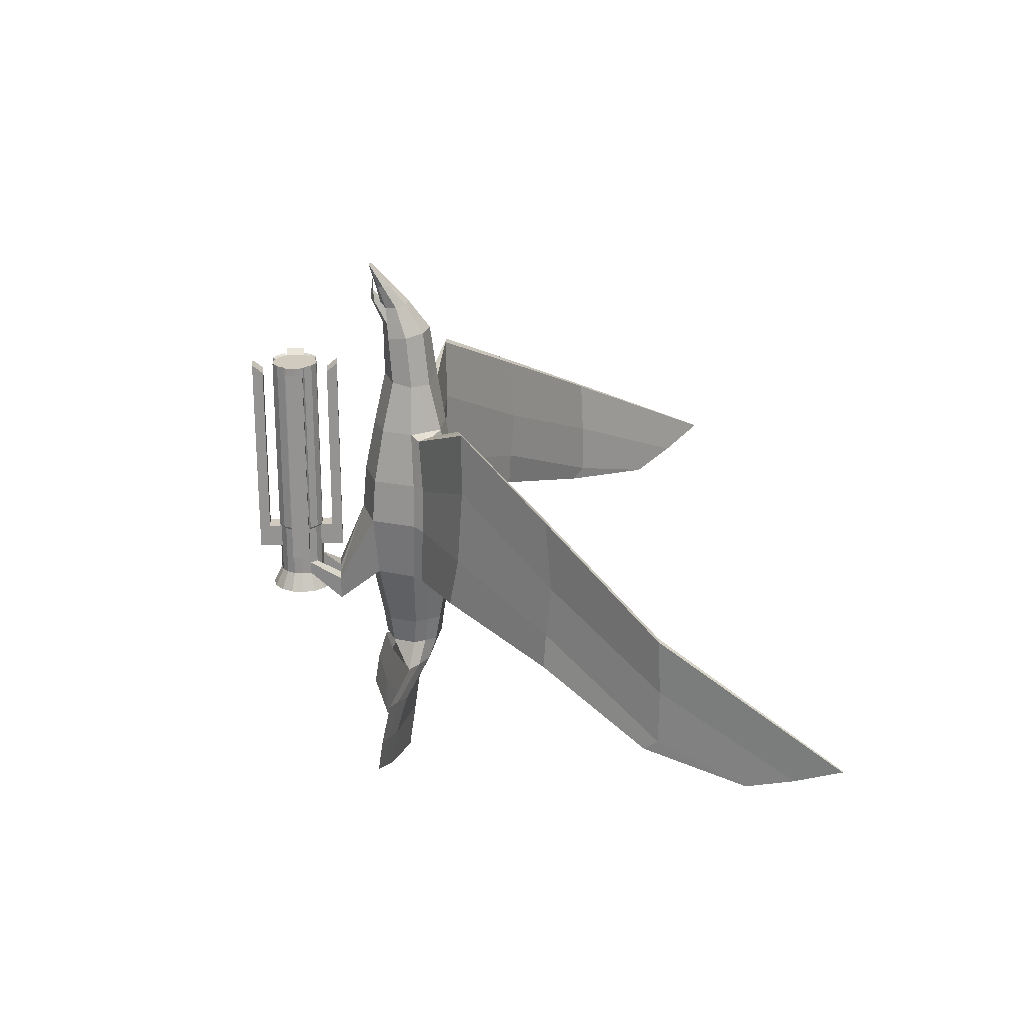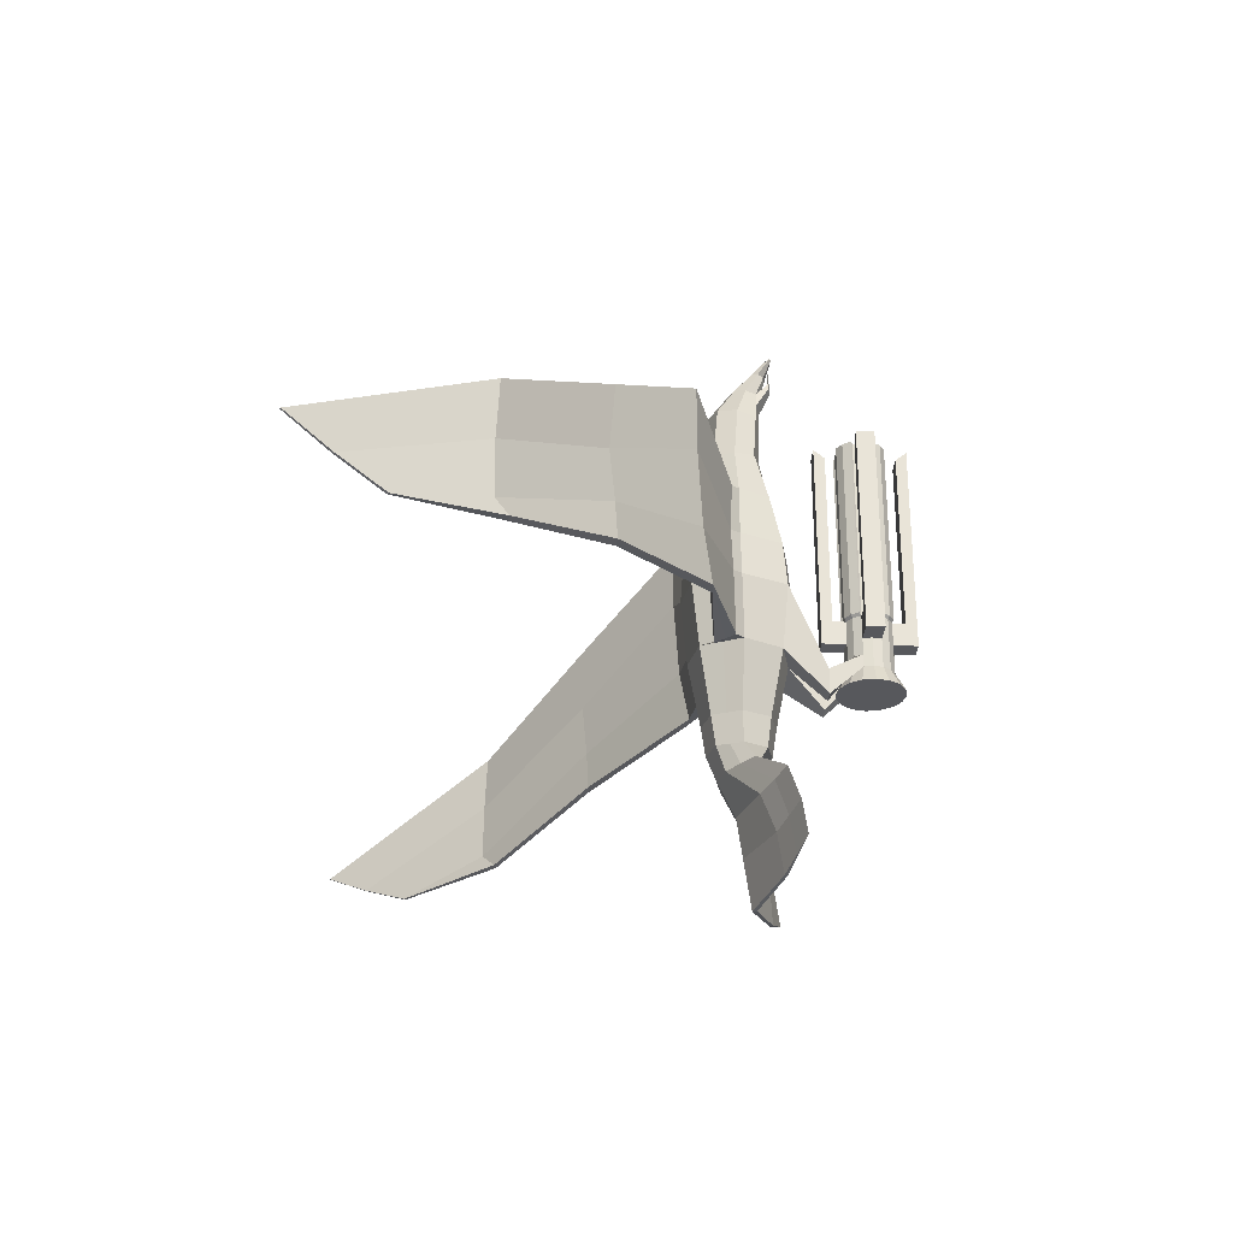
<metadata>
{"format":"obj","ext":"obj","renderer":"f3d","projection":"perspective","resolution":1024,"background":"white","views":[{"elev":23.5,"azim":85.7,"up":"+Z"},{"elev":-28.7,"azim":-93.3,"up":"+Z"}]}
</metadata>
<code>
o Cylinder
v -0.3884 0.1609 2.31
v -0.5455 0.2259 -2.342
v -0.2972 0.2972 2.31
v -0.4175 0.4175 -2.342
v -0.1609 0.3884 2.31
v -0.2259 0.5455 -2.342
v -0.3884 0.1609 -2.012
v -0.3884 0.1609 -1.789
v -0.3884 0.1609 -1.065
v -0.2973 0.2972 -2.012
v -0.2973 0.2972 -1.789
v -0.2973 0.2972 -1.065
v -0.1609 0.3884 -2.012
v -0.1609 0.3884 -1.789
v -0.1609 0.3884 -1.065
v -0.3884 0.1609 -1.486
v -0.2973 0.2972 -1.486
v -0.1609 0.3884 -1.486
v -0.1609 0.8117 -1.065
v -0.1609 0.8117 -1.486
v -0.8194 0.1609 -1.065
v -0.8194 0.1609 -1.486
v -0.1609 0.6169 -1.486
v -0.1609 0.6169 -1.065
v -0.6092 0.1609 -1.486
v -0.6092 0.1609 -1.065
v -0.8194 0.1609 2.31
v -0.6092 0.1609 2.154
v -0.4181 0.1906 2.342
v -0.327 0.327 2.342
v -0.1906 0.4181 2.342
v -0.4181 0.1906 -1.012
v -0.327 0.327 -1.012
v -0.1906 0.4181 -1.012
v -0.1609 0.8117 2.31
v -0.1609 0.6169 2.154
v -0.4204 0 2.31
v -0.5904 0 -2.342
v -0.3884 -0.1609 2.31
v -0.5455 -0.2259 -2.342
v -0.2972 -0.2972 2.31
v -0.4175 -0.4175 -2.342
v -0.1609 -0.3884 2.31
v -0.2259 -0.5455 -2.342
v -0.4204 0 -2.012
v -0.4204 0 -1.789
v -0.4204 0 -1.065
v -0.3884 -0.1609 -2.012
v -0.3884 -0.1609 -1.789
v -0.3884 -0.1609 -1.065
v -0.2973 -0.2972 -2.012
v -0.2973 -0.2972 -1.789
v -0.2973 -0.2972 -1.065
v -0.1609 -0.3884 -2.012
v -0.1609 -0.3884 -1.789
v -0.1609 -0.3884 -1.065
v -0.4204 0 -1.486
v -0.3884 -0.1609 -1.486
v -0.2973 -0.2972 -1.486
v -0.1609 -0.3884 -1.486
v -0.1609 -0.8117 -1.065
v -0.1609 -0.8117 -1.486
v -0.8194 0 -1.065
v -0.8194 -0.1609 -1.065
v -0.8194 0 -1.486
v -0.8194 -0.1609 -1.486
v -0.1609 -0.6169 -1.486
v -0.1609 -0.6169 -1.065
v -0.6092 0 -1.486
v -0.6092 -0.1609 -1.486
v -0.6092 -0.1609 -1.065
v -0.6092 0 -1.065
v -0.8194 -0 2.31
v -0.8194 -0.1609 2.31
v -0.6092 -0.1609 2.154
v -0.6092 -0 2.154
v -0.4181 -0.1906 2.342
v -0.327 -0.327 2.342
v -0.1906 -0.4181 2.342
v -0.4181 -0.1906 -1.012
v -0.327 -0.327 -1.012
v -0.1906 -0.4181 -1.012
v -0.1609 -0.8117 2.31
v -0.1609 -0.6169 2.154
v -1.046 1.621 -6.032
v -0.03296 1.488 4.221
v -1.066 1.679 -6.039
v -0.08241 1.539 4.23
v -1.896 1.393 -5.707
v -0.1177 1.505 4.224
v -1.252 1.761 -4.603
v -0.6436 1.982 -3.947
v -0.4074 1.792 -3.544
v -0.4919 1.732 -3.03
v -0.7 1.524 -1.877
v -0.8041 1.422 -0.7449
v -0.7507 1.482 0.07177
v -0.6025 1.663 1.057
v -0.4435 1.877 1.991
v -0.3365 1.815 2.834
v -0.1874 1.786 3.406
v -0.9425 2.005 -4.618
v -0.4202 2.489 -3.998
v -0.4277 2.636 -3.544
v -0.4919 2.715 -3.03
v -0.7021 2.899 -1.877
v -0.8041 3.024 -0.7449
v -0.7507 2.965 0.07177
v -0.6029 2.782 1.057
v -0.4506 2.58 1.938
v -0.3365 2.48 2.939
v -0.1874 2.156 3.47
v -1.654 1.65 -4.435
v -0.9671 2.064 -3.97
v -0.5956 2.193 -3.544
v -0.7027 2.224 -3.03
v -1.025 2.193 -1.877
v -1.152 2.219 -0.7449
v -1.068 2.224 0.07177
v -0.8591 2.202 1.057
v -0.6017 2.228 1.935
v -0.4808 2.148 2.887
v -0.2677 1.971 3.438
v -1.268 1.623 -5.317
v -1.09 1.783 -5.329
v -1.873 1.482 -5.106
v -1.056 1.65 -6.036
v -0.1684 0.7548 -2.114
v -0.4813 0.7548 -2.114
v -0.4408 0.7548 -2.555
v -0.1684 0.7548 -2.555
v -0.262 1.798 3.117
v -0.262 2.314 3.206
v -0.3743 2.056 3.162
v -0.03099 1.556 3.954
v -0.04332 1.55 3.952
v -1.481 1.536 -5.873
v -0.1001 1.522 4.227
v -1.298 1.814 -4.526
v -0.7091 2.28 -3.984
v -0.5154 2.415 -3.544
v -0.5973 2.47 -3.03
v -0.8669 2.528 -1.877
v -4.529 4.582 -0.5688
v -6.474 6.318 -1.701
v -0.7326 2.481 1.057
v -0.5262 2.404 1.937
v -0.4086 2.313 2.913
v -0.2276 2.063 3.454
v -1.482 1.633 -5.217
v -0.3181 2.185 3.184
v -7.256 7.779 -3.164
v -7.715 8.521 -2.824
v -8.167 9.239 -2.421
v -7.296 7.754 -3.164
v -7.752 8.498 -2.824
v -8.196 9.222 -2.421
v -7.276 7.767 -3.164
v -7.734 8.509 -2.824
v -8.182 9.231 -2.421
v -2.77 3.073 0.6002
v -1.232 2.397 0.02214
v -1.174 2.345 -1.898
v -2.514 2.839 -1.753
v -4.515 4.454 -2.146
v -6.332 6.084 -2.892
v -6.509 6.264 -0.6918
v -4.402 4.481 0.6898
v -2.76 3.07 1.764
v -1.057 2.342 0.9972
v -1.014 2.503 -1.898
v -2.381 2.828 -1.753
v -4.407 4.465 -2.146
v -6.259 6.1 -2.892
v -6.185 6.115 -2.892
v -4.3 4.476 -2.146
v -2.25 2.821 -1.753
v -0.854 2.676 -1.898
v -0.7967 2.624 0.9972
v -6.375 6.28 -0.6918
v -6.442 6.272 -0.6918
v -4.311 4.479 0.6898
v -2.655 3.044 1.764
v -0.9261 2.478 0.9972
v -6.469 6.309 -2.68
v -4.514 4.494 -1.493
v -2.686 2.992 -0.8061
v -1.31 2.377 -0.7864
v -0.9193 2.732 0.02214
v -2.477 3.051 0.6002
v -4.299 4.587 -0.5688
v -6.302 6.322 -1.701
v -0.9587 2.744 -0.7864
v -2.372 2.971 -0.8061
v -4.267 4.507 -1.493
v -6.295 6.335 -2.68
v -2.549 3.028 1.764
v -4.22 4.478 0.6898
v 0.3884 0.1609 2.31
v 0.5455 0.2259 -2.342
v 0.2973 0.2972 2.31
v 0.4175 0.4175 -2.342
v 0.1609 0.3884 2.31
v 0.2259 0.5455 -2.342
v 0 0.4204 2.31
v -0 0.5904 -2.342
v 0.3884 0.1609 -2.012
v 0.3884 0.1609 -1.789
v 0.3884 0.1609 -1.065
v 0.2972 0.2972 -2.012
v 0.2972 0.2972 -1.789
v 0.2972 0.2972 -1.065
v 0.1609 0.3884 -2.012
v 0.1609 0.3884 -1.789
v 0.1609 0.3884 -1.065
v -0 0.4204 -2.012
v -0 0.4204 -1.789
v -0 0.4204 -1.065
v 0.3884 0.1609 -1.486
v 0.2972 0.2972 -1.486
v 0.1609 0.3884 -1.486
v -0 0.4204 -1.486
v 0.1609 0.8117 -1.065
v -0 0.8117 -1.065
v 0.1609 0.8117 -1.486
v -0 0.8117 -1.486
v 0.8194 0.1609 -1.065
v 0.8194 0.1609 -1.486
v -0 0.6169 -1.486
v 0.1609 0.6169 -1.486
v 0.1609 0.6169 -1.065
v -0 0.6169 -1.065
v 0.6092 0.1609 -1.486
v 0.6092 0.1609 -1.065
v 0.8194 0.1609 2.31
v 0.6092 0.1609 2.154
v 0.4181 0.1906 2.342
v 0.327 0.327 2.342
v 0.1906 0.4181 2.342
v 0.4181 0.1906 -1.012
v 0.327 0.327 -1.012
v 0.1906 0.4181 -1.012
v 0.1609 0.8117 2.31
v 0 0.8117 2.31
v 0.1609 0.6169 2.154
v 0 0.6169 2.154
v 0.4204 0 2.31
v 0.5904 0 -2.342
v 0.3884 -0.1609 2.31
v 0.5455 -0.2259 -2.342
v 0.2973 -0.2972 2.31
v 0.4175 -0.4175 -2.342
v 0.1609 -0.3884 2.31
v 0.2259 -0.5455 -2.342
v 0 -0.4204 2.31
v -0 -0.5904 -2.342
v 0.4204 0 -2.012
v 0.4204 0 -1.789
v 0.4204 0 -1.065
v 0.3884 -0.1609 -2.012
v 0.3884 -0.1609 -1.789
v 0.3884 -0.1609 -1.065
v 0.2972 -0.2972 -2.012
v 0.2972 -0.2972 -1.789
v 0.2972 -0.2972 -1.065
v 0.1609 -0.3884 -2.012
v 0.1609 -0.3884 -1.789
v 0.1609 -0.3884 -1.065
v -0 -0.4204 -2.012
v -0 -0.4204 -1.789
v -0 -0.4204 -1.065
v 0.4204 0 -1.486
v 0.3884 -0.1609 -1.486
v 0.2972 -0.2972 -1.486
v 0.1609 -0.3884 -1.486
v -0 -0.4204 -1.486
v 0.1609 -0.8117 -1.065
v -0 -0.8117 -1.065
v 0.1609 -0.8117 -1.486
v -0 -0.8117 -1.486
v 0.8194 0 -1.065
v 0.8194 -0.1609 -1.065
v 0.8194 0 -1.486
v 0.8194 -0.1609 -1.486
v -0 -0.6169 -1.486
v 0.1609 -0.6169 -1.486
v 0.1609 -0.6169 -1.065
v -0 -0.6169 -1.065
v 0.6092 0 -1.486
v 0.6092 -0.1609 -1.486
v 0.6092 -0.1609 -1.065
v 0.6092 0 -1.065
v 0.8194 -0 2.31
v 0.8194 -0.1609 2.31
v 0.6092 -0.1609 2.154
v 0.6092 -0 2.154
v 0.4181 -0.1906 2.342
v 0.327 -0.327 2.342
v 0.1906 -0.4181 2.342
v 0.4181 -0.1906 -1.012
v 0.327 -0.327 -1.012
v 0.1906 -0.4181 -1.012
v 0.1609 -0.8117 2.31
v 0 -0.8117 2.31
v 0.1609 -0.6169 2.154
v 0 -0.6169 2.154
v 1.046 1.621 -6.032
v 0.03297 1.488 4.221
v 1.066 1.679 -6.039
v 0.08241 1.539 4.23
v 1.896 1.393 -5.707
v 0.1177 1.505 4.224
v 1.252 1.761 -4.603
v 0.6436 1.982 -3.947
v 0.4074 1.792 -3.544
v 0.4919 1.732 -3.03
v 0.7 1.524 -1.877
v 0.8041 1.422 -0.7449
v 0.7507 1.482 0.07177
v 0.6025 1.663 1.057
v 0.4435 1.877 1.991
v 0.3365 1.815 2.834
v 0.1874 1.786 3.406
v 0.9425 2.005 -4.618
v 0.4202 2.489 -3.998
v 0.4276 2.636 -3.544
v 0.4919 2.715 -3.03
v 0.7021 2.899 -1.877
v 0.8041 3.024 -0.7449
v 0.7507 2.965 0.07177
v 0.6029 2.782 1.057
v 0.4506 2.58 1.938
v 0.3365 2.48 2.939
v 0.1874 2.156 3.47
v 1.654 1.65 -4.435
v 0.9671 2.064 -3.97
v 0.5956 2.193 -3.544
v 0.7027 2.224 -3.03
v 1.025 2.193 -1.877
v 1.152 2.219 -0.7449
v 1.068 2.224 0.07177
v 0.8591 2.202 1.057
v 0.6017 2.228 1.935
v 0.4808 2.148 2.887
v 0.2677 1.971 3.438
v 1.268 1.623 -5.317
v 1.09 1.783 -5.329
v 1.873 1.482 -5.106
v 1.056 1.65 -6.036
v 0.1684 0.7548 -2.114
v 0.4813 0.7548 -2.114
v 0.4408 0.7548 -2.555
v 0.1684 0.7548 -2.555
v -5.6e-05 1.992 -6.209
v 1e-06 1.5 4.223
v -3.9e-05 2.074 -6.22
v 1e-06 1.554 4.233
v -4.7e-05 2.033 -6.215
v 1e-06 1.529 4.228
v -1e-06 2.152 -4.6
v -1e-06 1.949 -3.937
v -1e-06 1.673 -3.544
v -0 1.595 -3.03
v -0 1.364 -1.877
v -0 1.251 -0.7449
v 0 1.318 0.07177
v 0 1.519 1.057
v 0 1.74 2.045
v 1e-06 1.73 2.82
v 1e-06 1.707 3.393
v 1e-06 2.235 3.484
v 1e-06 2.623 2.961
v 0 2.746 2.068
v 0 2.904 1.057
v 0 3.083 0.07177
v 0 3.142 -0.7449
v -0 3.042 -1.877
v -0 2.837 -3.03
v -0 2.768 -3.544
v -1e-06 2.585 -4.004
v -0 2.296 -4.62
v -3e-06 2.198 -5.331
v -9e-06 2.08 -5.315
v 1e-06 1.716 3.103
v 1e-06 2.425 3.225
v 0.262 1.798 3.117
v 0.262 2.314 3.206
v 0.3743 2.056 3.162
v 0.03099 1.556 3.954
v 1e-06 1.543 3.951
v 1e-06 1.536 3.95
v 0.04332 1.55 3.952
v 1e-06 1.542 4.23
v 1.481 1.536 -5.873
v 0.1001 1.522 4.227
v 1.298 1.814 -4.526
v 0.7091 2.279 -3.984
v 0.5154 2.415 -3.544
v 0.5973 2.47 -3.03
v 0.8669 2.528 -1.877
v 4.529 4.582 -0.5688
v 6.474 6.318 -1.701
v 0.7326 2.481 1.057
v 0.5262 2.404 1.937
v 0.4086 2.313 2.913
v 0.2276 2.063 3.454
v 1.482 1.633 -5.217
v 0.3181 2.185 3.184
v 7.256 7.779 -3.164
v 7.715 8.521 -2.824
v 8.167 9.239 -2.421
v 7.296 7.754 -3.164
v 7.752 8.498 -2.824
v 8.196 9.222 -2.421
v 7.276 7.767 -3.164
v 7.734 8.509 -2.824
v 8.182 9.231 -2.421
v 2.77 3.073 0.6002
v 1.232 2.397 0.02213
v 1.174 2.345 -1.898
v 2.514 2.839 -1.753
v 4.515 4.454 -2.146
v 6.332 6.084 -2.892
v 6.509 6.264 -0.6918
v 4.402 4.481 0.6898
v 2.76 3.07 1.764
v 1.057 2.342 0.9972
v 1.014 2.503 -1.898
v 2.381 2.828 -1.753
v 4.407 4.465 -2.146
v 6.259 6.1 -2.892
v 6.185 6.115 -2.892
v 4.3 4.476 -2.146
v 2.25 2.821 -1.753
v 0.854 2.676 -1.898
v 0.7967 2.624 0.9972
v 6.375 6.28 -0.6918
v 6.442 6.272 -0.6918
v 4.311 4.479 0.6898
v 2.655 3.044 1.764
v 0.9261 2.478 0.9972
v 6.469 6.309 -2.68
v 4.514 4.494 -1.493
v 2.686 2.992 -0.8061
v 1.31 2.377 -0.7864
v 0.9193 2.732 0.02214
v 2.477 3.051 0.6002
v 4.299 4.587 -0.5688
v 6.302 6.322 -1.701
v 0.9587 2.744 -0.7864
v 2.372 2.971 -0.8061
v 4.267 4.507 -1.493
v 6.295 6.335 -2.68
v 2.549 3.028 1.764
v 4.22 4.478 0.6898
v 1e-06 1.514 3.545
v -0.1432 1.559 3.553
v -0.1024 1.557 3.686
v 1e-06 1.513 3.678
v 0.1432 1.559 3.553
v 0.1024 1.557 3.686
v 1e-06 1.603 3.808
v 1e-06 1.894 3.858
v -0.1102 1.637 3.814
v -0.1349 1.847 3.85
v -0.1927 1.738 3.831
v -0.1638 1.793 3.841
v 0.1102 1.637 3.814
v 0.1349 1.847 3.85
v 0.1927 1.738 3.831
v 0.1638 1.793 3.841
f 45 7 2 38
f 7 10 4 2
f 10 13 6 4
f 13 216 206 6
f 37 1 9 47
f 57 16 8 46
f 46 8 7 45
f 9 32 33 12
f 16 17 11 8
f 12 33 34 15
f 17 18 14 11
f 11 14 13 10
f 5 205 218 15
f 18 222 217 14
f 14 217 216 13
f 69 65 22 25
f 9 12 17 16
f 12 15 18 17
f 23 20 226 229
f 19 224 226 20
f 24 19 20 23
f 63 21 22 65
f 25 22 21 26
f 26 28 76 72
f 18 23 229 222
f 15 24 23 18
f 218 232 24 15
f 57 69 25 16
f 16 25 26 9
f 9 26 72 47
f 232 246 36 24
f 28 27 73 76
f 21 27 28 26
f 63 73 27 21
f 29 30 33 32
f 30 31 34 33
f 15 34 31 5
f 5 31 30 3
f 3 30 29 1
f 1 29 32 9
f 244 35 36 246
f 24 36 35 19
f 19 35 244 224
f 45 38 40 48
f 48 40 42 51
f 51 42 44 54
f 54 44 256 269
f 37 47 50 39
f 57 46 49 58
f 46 45 48 49
f 50 53 81 80
f 58 49 52 59
f 49 48 51 52
f 53 56 82 81
f 59 52 55 60
f 52 51 54 55
f 43 56 271 255
f 60 55 270 276
f 55 54 269 270
f 69 70 66 65
f 50 58 59 53
f 53 59 60 56
f 67 285 280 62
f 61 62 280 278
f 68 67 62 61
f 63 65 66 64
f 70 71 64 66
f 71 72 76 75
f 60 276 285 67
f 56 60 67 68
f 271 56 68 288
f 57 58 70 69
f 58 50 71 70
f 50 47 72 71
f 288 68 84 306
f 75 76 73 74
f 64 71 75 74
f 63 64 74 73
f 77 80 81 78
f 78 81 82 79
f 56 43 79 82
f 43 41 78 79
f 41 39 77 78
f 39 50 80 77
f 304 306 84 83
f 68 61 83 84
f 61 278 304 83
f 462 355 86 464
f 463 465 88 357
f 85 127 358 354
f 467 138 88 465
f 138 393 357 88
f 87 356 358 127
f 464 86 90 466
f 86 355 359 90
f 383 360 91 124
f 360 361 92 91
f 361 362 93 92
f 362 363 94 93
f 363 364 95 94
f 365 366 97 96
f 366 367 98 97
f 367 368 99 98
f 368 369 100 99
f 457 456 391 136
f 382 125 102 381
f 381 102 103 380
f 380 103 104 379
f 379 104 105 378
f 378 105 106 377
f 377 106 107 376
f 376 107 108 375
f 375 108 109 374
f 374 109 110 373
f 373 110 111 372
f 385 133 112 371
f 150 139 102 125
f 139 140 103 102
f 140 141 104 103
f 141 142 105 104
f 142 143 106 105
f 185 145 156 155
f 145 167 157 156
f 453 409 432
f 146 147 110 109
f 147 148 111 110
f 151 149 112 133
f 124 91 113 126
f 91 92 114 113
f 92 93 115 114
f 93 94 116 115
f 94 95 117 116
f 95 96 118 117
f 96 97 119 118
f 97 98 120 119
f 98 99 121 120
f 99 100 122 121
f 132 101 123 134
f 354 383 124 85
f 356 87 125 382
f 137 150 125 87
f 85 124 126 89
f 87 127 89 137
f 85 89 127
f 365 96 129 128
f 95 364 131 130
f 96 95 130 129
f 364 365 128 131
f 369 384 132 100
f 372 111 133 385
f 148 151 133 111
f 100 132 134 122
f 391 390 135 136
f 458 457 136 135
f 459 458 135 390
f 466 90 138 467
f 90 359 393 138
f 126 113 139 150
f 113 114 140 139
f 114 115 141 140
f 115 116 142 141
f 116 117 143 142
f 167 181 160 157
f 449 410 409 453
f 181 180 154 160
f 120 121 147 146
f 121 122 148 147
f 134 123 149 151
f 89 126 150 137
f 2 4 6 206 204 202 200 248 250 252 254 256 44 42 40 38
f 122 134 151 148
f 423 412 442
f 158 159 153 152
f 159 160 154 153
f 412 415 416 413
f 155 156 159 158
f 156 157 160 159
f 415 409 410 416
f 180 192 153 154
f 192 196 152 153
f 442 412 413 402
f 118 119 162 188
f 188 162 161 187
f 187 161 144 186
f 186 144 145 185
f 119 120 170 162
f 162 170 169 161
f 161 169 168 144
f 144 168 167 145
f 143 117 163 171
f 171 163 164 172
f 172 164 165 173
f 173 165 166 174
f 120 146 184 170
f 170 184 183 169
f 169 183 182 168
f 168 182 181 167
f 106 143 171 178
f 178 171 172 177
f 177 172 173 176
f 176 173 174 175
f 146 109 179 184
f 182 198 180 181
f 117 118 188 163
f 163 188 187 164
f 164 187 186 165
f 165 186 185 166
f 109 108 189 179
f 179 189 190 197
f 108 107 193 189
f 189 193 194 190
f 190 194 195 191
f 191 195 196 192
f 107 106 178 193
f 193 178 177 194
f 194 177 176 195
f 195 176 175 196
f 131 128 11 10
f 129 130 7 8
f 130 131 10 7
f 128 129 8 11
f 184 179 197 183
f 183 197 198 182
f 197 190 191 198
f 198 191 192 180
f 257 248 200 207
f 207 200 202 210
f 210 202 204 213
f 213 204 206 216
f 247 259 209 199
f 272 258 208 219
f 258 257 207 208
f 209 212 241 240
f 219 208 211 220
f 212 215 242 241
f 220 211 214 221
f 211 210 213 214
f 203 215 218 205
f 221 214 217 222
f 214 213 216 217
f 289 233 228 283
f 209 219 220 212
f 212 220 221 215
f 230 229 226 225
f 223 225 226 224
f 231 230 225 223
f 281 283 228 227
f 233 234 227 228
f 234 292 296 236
f 221 222 229 230
f 215 221 230 231
f 218 215 231 232
f 272 219 233 289
f 219 209 234 233
f 209 259 292 234
f 232 231 245 246
f 236 296 293 235
f 227 234 236 235
f 281 227 235 293
f 237 240 241 238
f 238 241 242 239
f 215 203 239 242
f 203 201 238 239
f 201 199 237 238
f 199 209 240 237
f 244 246 245 243
f 231 223 243 245
f 223 224 244 243
f 257 260 250 248
f 260 263 252 250
f 263 266 254 252
f 266 269 256 254
f 247 249 262 259
f 272 273 261 258
f 258 261 260 257
f 262 300 301 265
f 273 274 264 261
f 261 264 263 260
f 265 301 302 268
f 274 275 267 264
f 264 267 266 263
f 253 255 271 268
f 275 276 270 267
f 267 270 269 266
f 289 283 284 290
f 262 265 274 273
f 265 268 275 274
f 286 279 280 285
f 277 278 280 279
f 287 277 279 286
f 281 282 284 283
f 290 284 282 291
f 291 295 296 292
f 275 286 285 276
f 268 287 286 275
f 271 288 287 268
f 272 289 290 273
f 273 290 291 262
f 262 291 292 259
f 288 306 305 287
f 295 294 293 296
f 282 294 295 291
f 281 293 294 282
f 297 298 301 300
f 298 299 302 301
f 268 302 299 253
f 253 299 298 251
f 251 298 297 249
f 249 297 300 262
f 304 303 305 306
f 287 305 303 277
f 277 303 304 278
f 462 468 308 355
f 463 357 310 469
f 307 354 358 349
f 471 469 310 395
f 395 310 357 393
f 309 349 358 356
f 468 470 312 308
f 308 312 359 355
f 383 346 313 360
f 360 313 314 361
f 361 314 315 362
f 362 315 316 363
f 363 316 317 364
f 365 318 319 366
f 366 319 320 367
f 367 320 321 368
f 368 321 322 369
f 460 392 391 456
f 382 381 324 347
f 381 380 325 324
f 380 379 326 325
f 379 378 327 326
f 378 377 328 327
f 377 376 329 328
f 376 375 330 329
f 375 374 331 330
f 374 373 332 331
f 373 372 333 332
f 385 371 334 387
f 407 347 324 396
f 396 324 325 397
f 397 325 326 398
f 398 326 327 399
f 399 327 328 400
f 402 413 414 424
f 431 415 412 423
f 403 331 332 404
f 404 332 333 405
f 408 387 334 406
f 346 348 335 313
f 313 335 336 314
f 314 336 337 315
f 315 337 338 316
f 316 338 339 317
f 317 339 340 318
f 318 340 341 319
f 319 341 342 320
f 320 342 343 321
f 321 343 344 322
f 386 388 345 323
f 354 307 346 383
f 356 382 347 309
f 394 309 347 407
f 307 311 348 346
f 309 394 311 349
f 307 349 311
f 365 350 351 318
f 317 352 353 364
f 318 351 352 317
f 364 353 350 365
f 369 322 386 384
f 372 385 387 333
f 405 333 387 408
f 322 344 388 386
f 391 392 389 390
f 461 389 392 460
f 459 390 389 461
f 470 471 395 312
f 312 395 393 359
f 348 407 396 335
f 335 396 397 336
f 336 397 398 337
f 337 398 399 338
f 338 399 400 339
f 424 414 417 438
f 432 409 415 431
f 438 417 411 437
f 342 403 404 343
f 343 404 405 344
f 388 408 406 345
f 311 394 407 348
f 37 39 41 43 255 253 251 249 247 199 201 203 205 5 3 1
f 344 405 408 388
f 416 410 411 417
f 413 416 417 414
f 437 411 410 449
f 340 445 419 341
f 445 444 418 419
f 444 443 401 418
f 443 442 402 401
f 341 419 427 342
f 419 418 426 427
f 418 401 425 426
f 401 402 424 425
f 400 428 420 339
f 428 429 421 420
f 429 430 422 421
f 430 431 423 422
f 342 427 441 403
f 427 426 440 441
f 426 425 439 440
f 425 424 438 439
f 328 435 428 400
f 435 434 429 428
f 434 433 430 429
f 433 432 431 430
f 403 441 436 331
f 439 438 437 455
f 339 420 445 340
f 420 421 444 445
f 421 422 443 444
f 422 423 442 443
f 331 436 446 330
f 436 454 447 446
f 330 446 450 329
f 446 447 451 450
f 447 448 452 451
f 448 449 453 452
f 329 450 435 328
f 450 451 434 435
f 451 452 433 434
f 452 453 432 433
f 353 210 211 350
f 351 208 207 352
f 352 207 210 353
f 350 211 208 351
f 441 440 454 436
f 440 439 455 454
f 454 455 448 447
f 455 437 449 448
f 174 166 155 158
f 175 174 158 152
f 166 185 155
f 196 175 152
f 370 459 461 323
f 323 461 460 386
f 386 460 456 384
f 370 101 458 459
f 101 132 457 458
f 132 384 456 457
f 345 406 471 470
f 323 345 470 468
f 406 334 469 471
f 371 463 469 334
f 370 323 468 462
f 123 466 467 149
f 101 464 466 123
f 149 467 465 112
f 371 112 465 463
f 370 462 464 101

</code>
